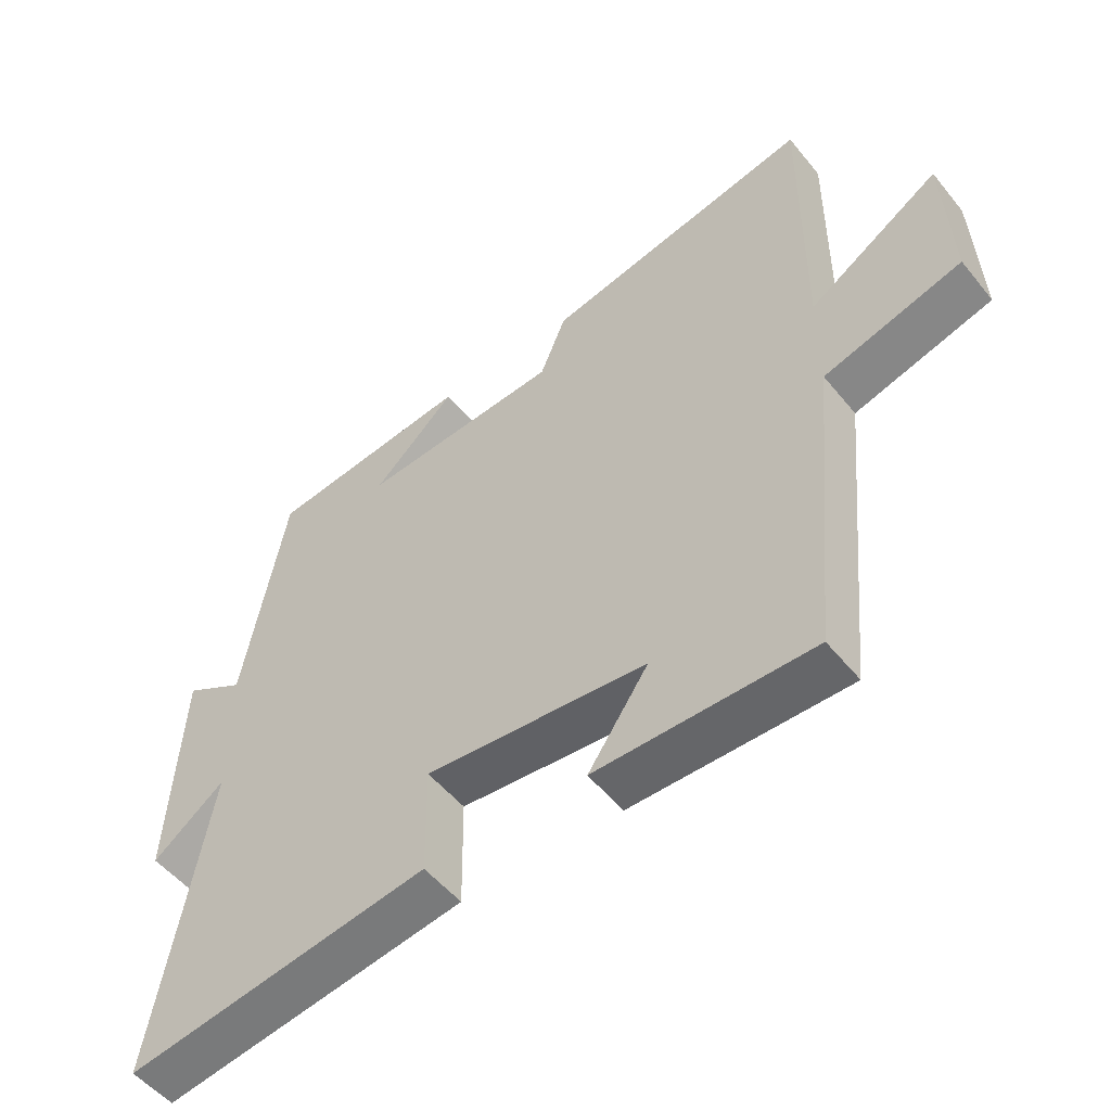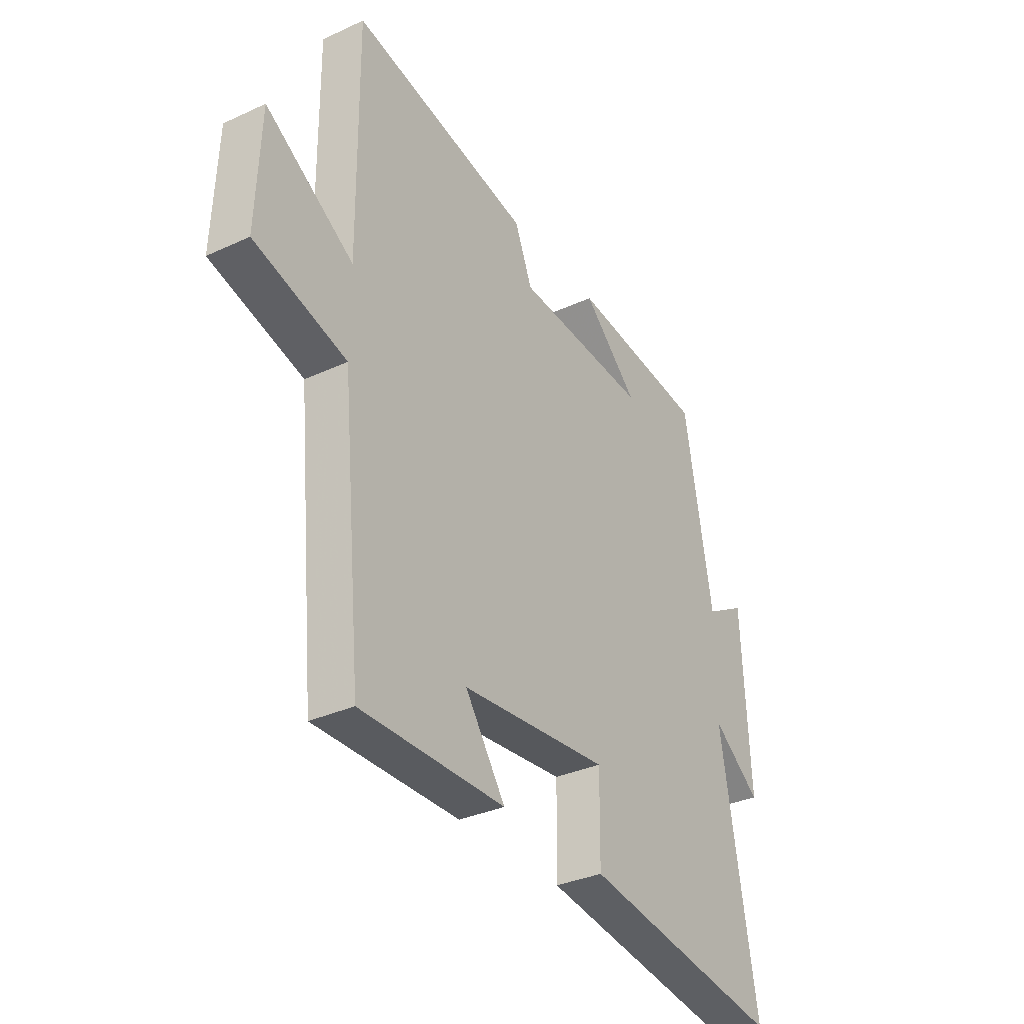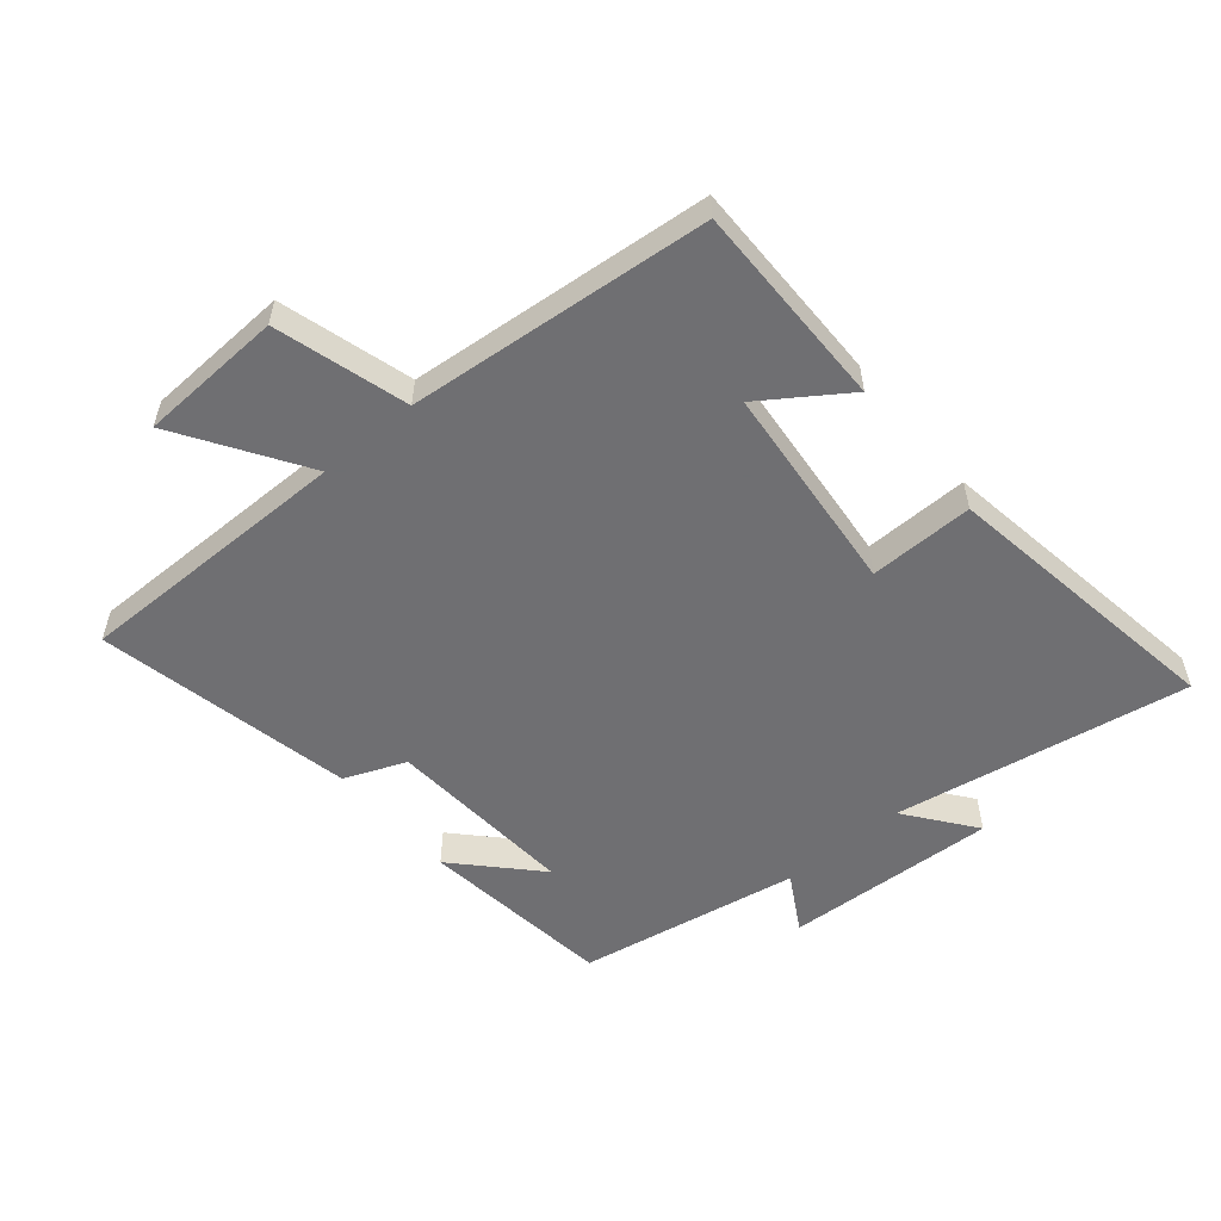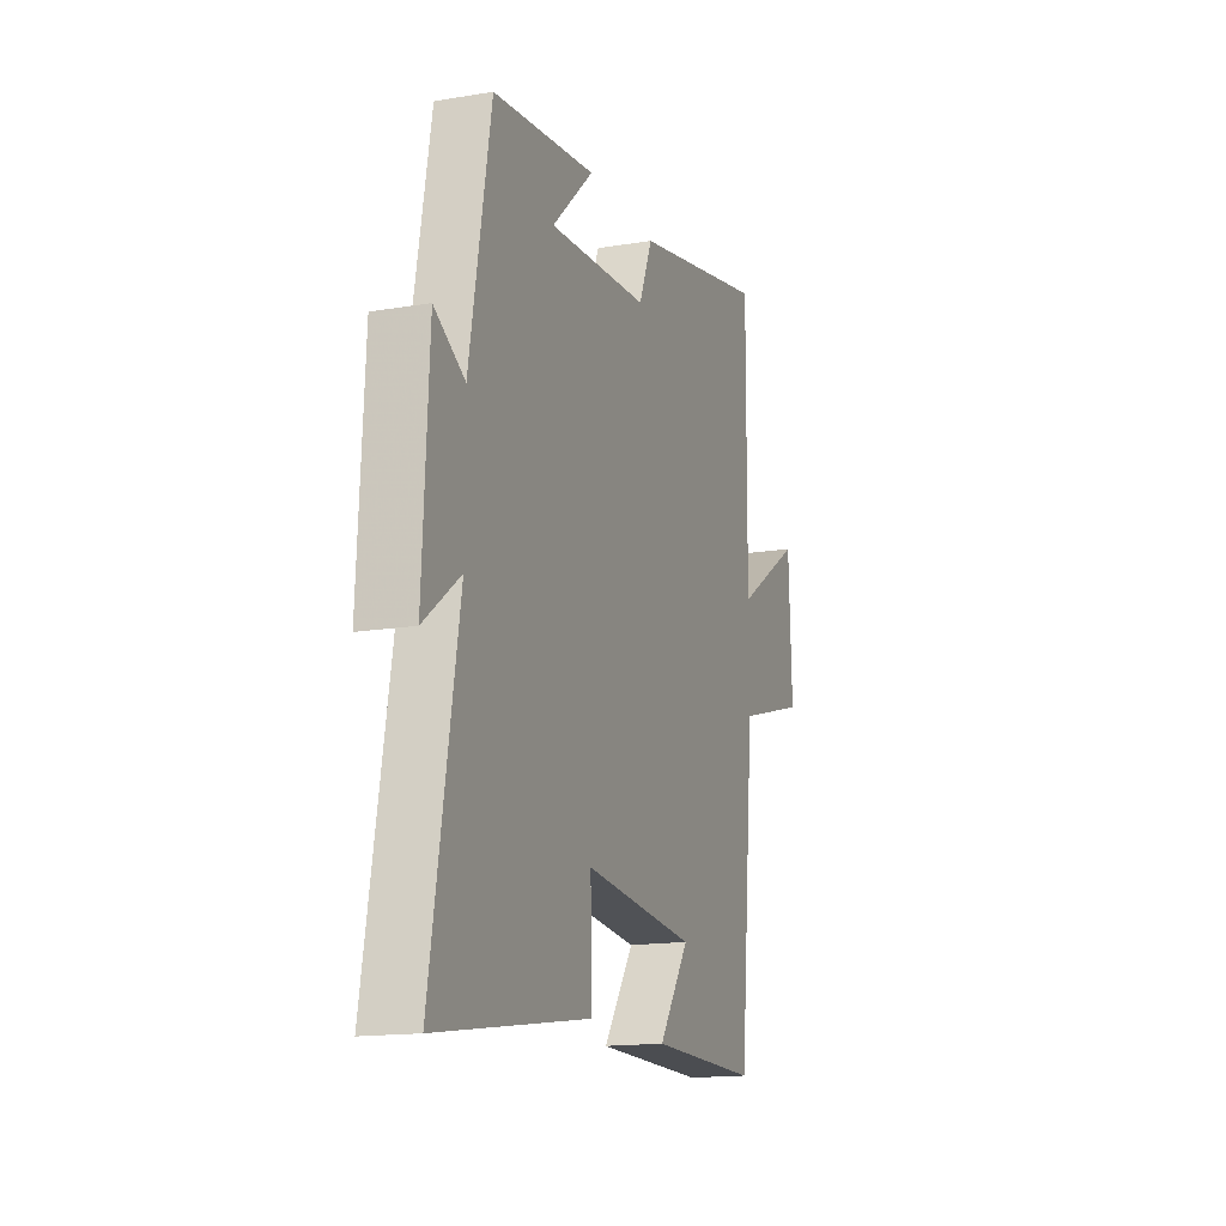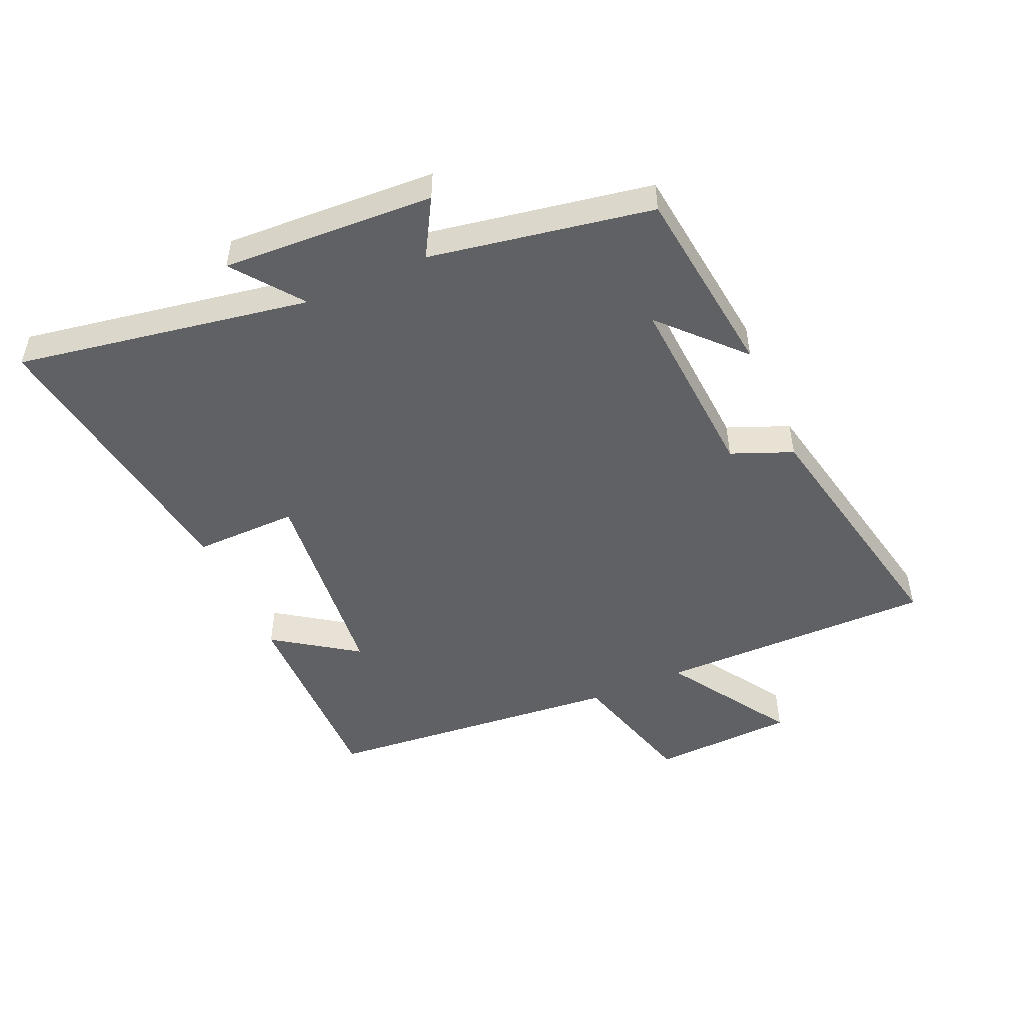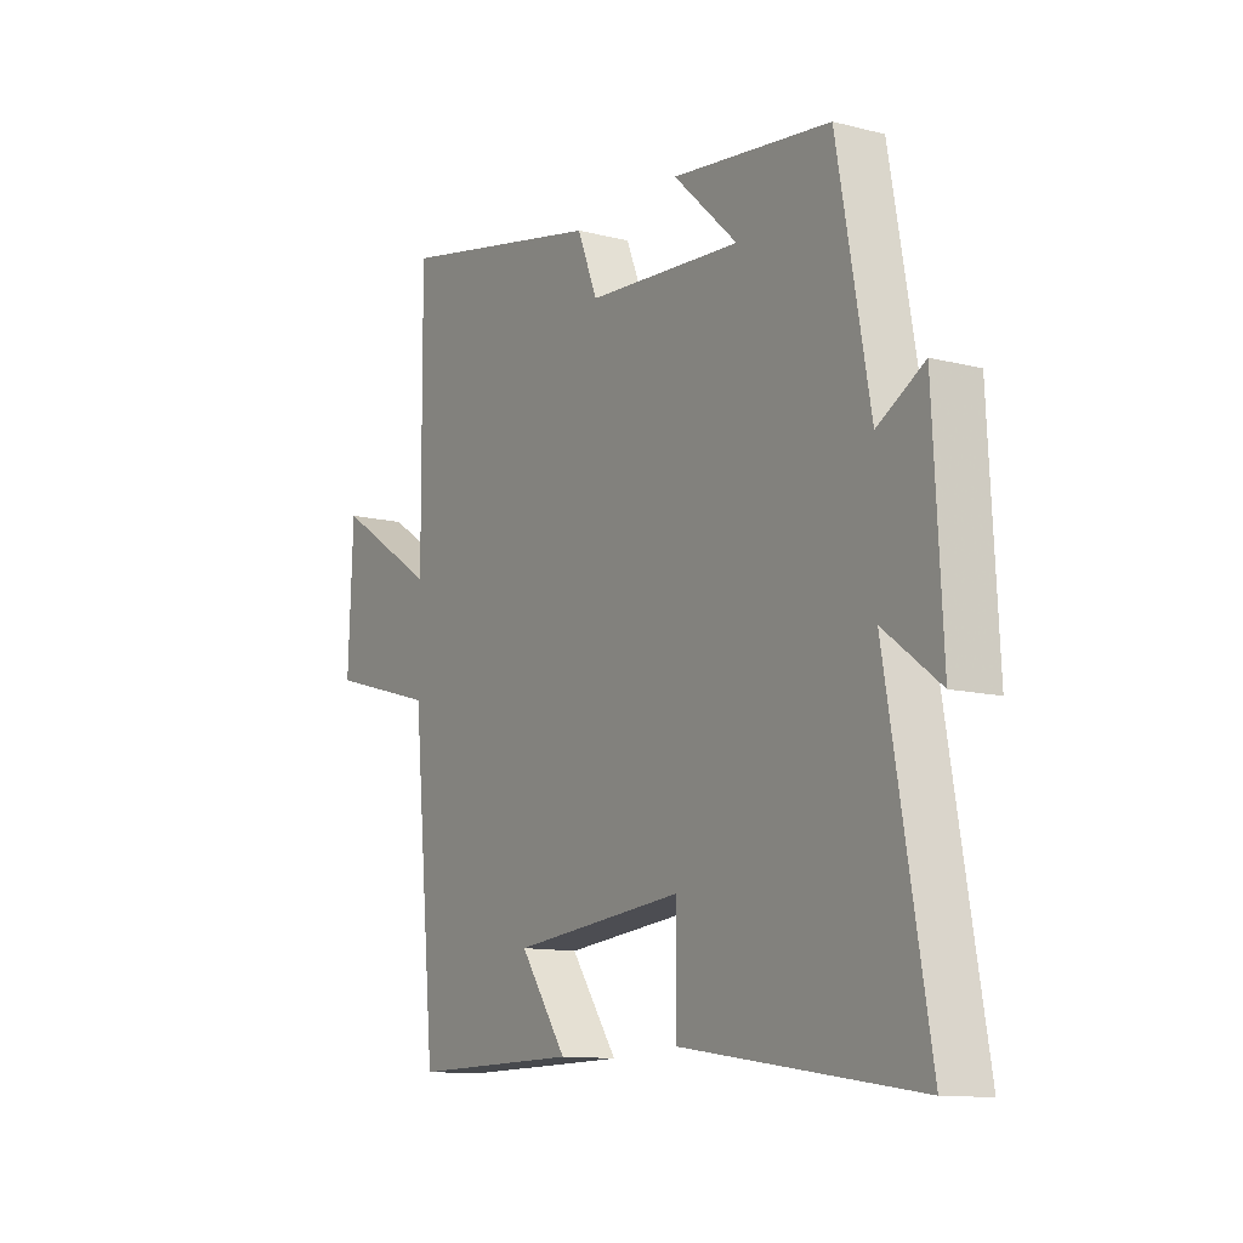
<metadata>
{"format":"obj","ext":"obj","renderer":"f3d","projection":"perspective","resolution":1024,"background":"white","views":[{"elev":-52.3,"azim":37.9,"up":"+Z"},{"elev":-33.2,"azim":122.4,"up":"+Z"},{"elev":-54.7,"azim":130.2,"up":"+Y"},{"elev":-15.4,"azim":-70.5,"up":"+Z"},{"elev":-49.4,"azim":-66.1,"up":"+Y"},{"elev":-11.7,"azim":-121.6,"up":"+Z"}]}
</metadata>
<code>
v 0.454 0.07 -0.504
v 0.124 0.07 -0.5
v 0.216 0.07 -0.367
v -0.122 0.07 -0.333
v -0.12 0.07 -0.5
v -0.582 0.07 -0.569
v -0.5 0.07 -0.097
v -0.61 0.07 -0.18
v -0.592 0.07 0.16
v -0.5 0.07 0.107
v -0.436 0.07 0.463
v -0.125 0.07 0.5
v -0.251 0.07 0.382
v 0.053 0.07 0.402
v 0.093 0.07 0.5
v 0.503 0.07 0.584
v 0.5 0.07 0.14
v 0.701 0.07 0.268
v 0.711 0.07 0.038
v 0.5 0.07 -0.022
v 0.454 0 -0.504
v 0.124 0 -0.5
v 0.216 0 -0.367
v -0.122 0 -0.333
v -0.12 0 -0.5
v -0.582 0 -0.569
v -0.5 0 -0.097
v -0.61 0 -0.18
v -0.592 0 0.16
v -0.5 0 0.107
v -0.436 0 0.463
v -0.125 0 0.5
v -0.251 0 0.382
v 0.053 0 0.402
v 0.093 0 0.5
v 0.503 0 0.584
v 0.5 0 0.14
v 0.701 0 0.268
v 0.711 0 0.038
v 0.5 0 -0.022
f 17 18 19 20
f 17 20 1
f 16 17 1
f 15 16 1
f 14 15 1
f 13 14 1
f 11 12 13
f 10 11 13 1
f 7 8 9 10
f 4 5 6 7
f 3 4 7 10
f 1 2 3
f 1 3 10
f 40 39 38 37
f 21 40 37
f 21 37 36
f 21 36 35
f 21 35 34
f 21 34 33
f 33 32 31
f 21 33 31 30
f 30 29 28 27
f 27 26 25 24
f 30 27 24 23
f 23 22 21
f 30 23 21
f 1 21 22 2
f 2 22 23 3
f 3 23 24 4
f 4 24 25 5
f 5 25 26 6
f 6 26 27 7
f 7 27 28 8
f 8 28 29 9
f 9 29 30 10
f 10 30 31 11
f 11 31 32 12
f 12 32 33 13
f 13 33 34 14
f 14 34 35 15
f 15 35 36 16
f 16 36 37 17
f 17 37 38 18
f 18 38 39 19
f 19 39 40 20
f 20 40 21 1

</code>
